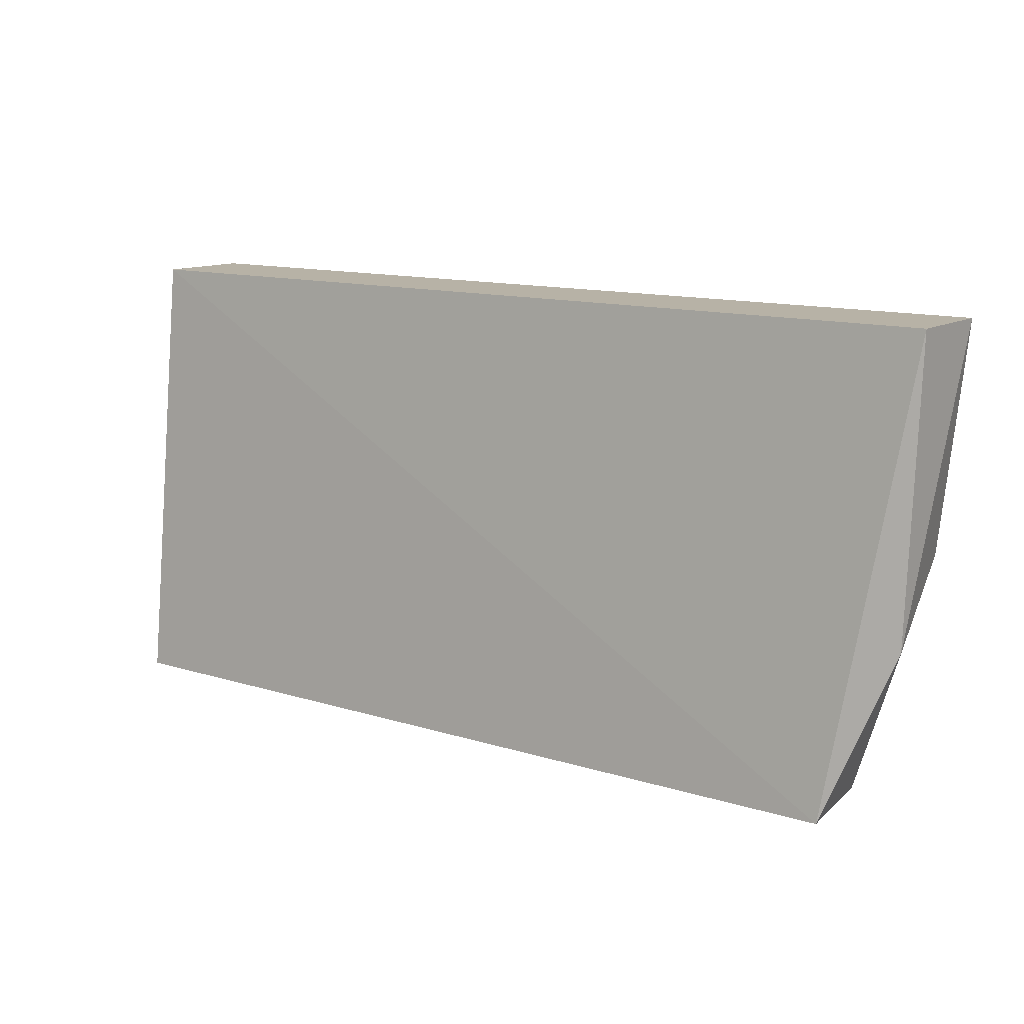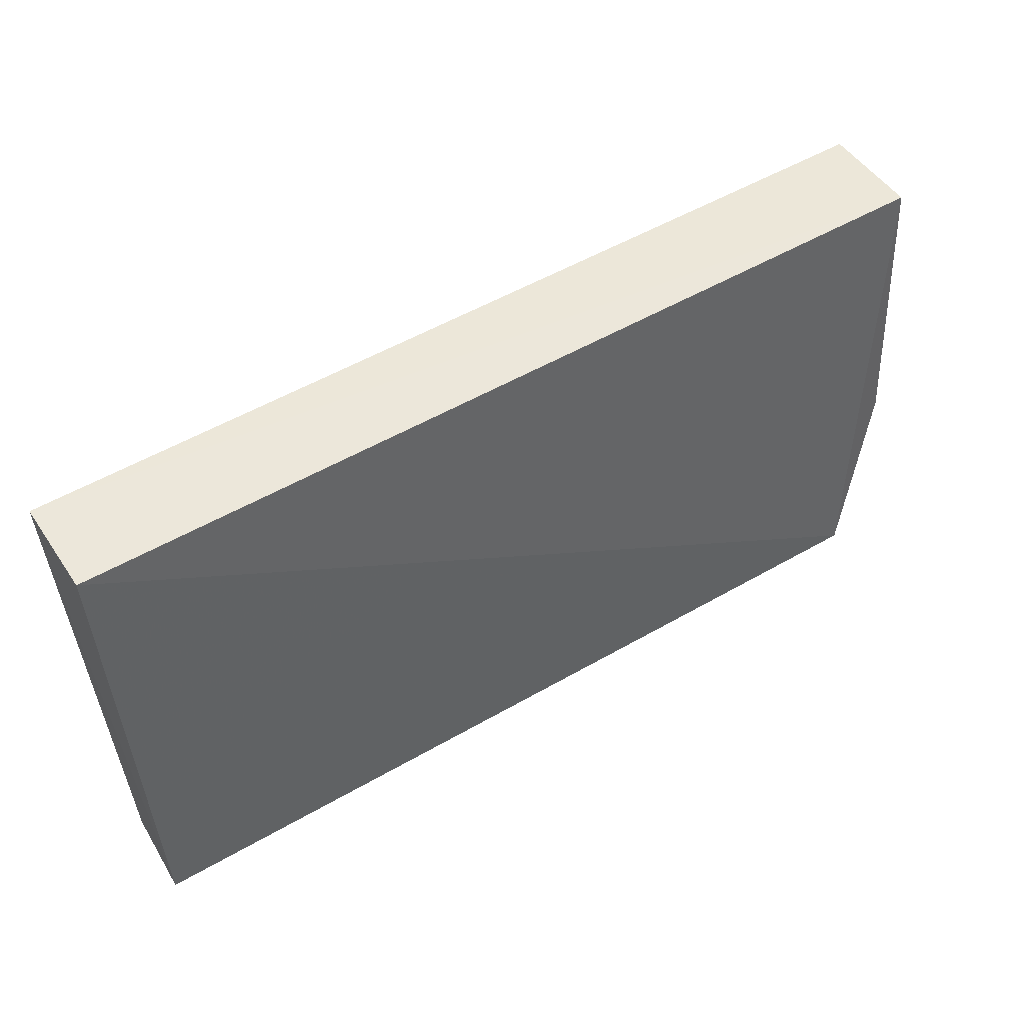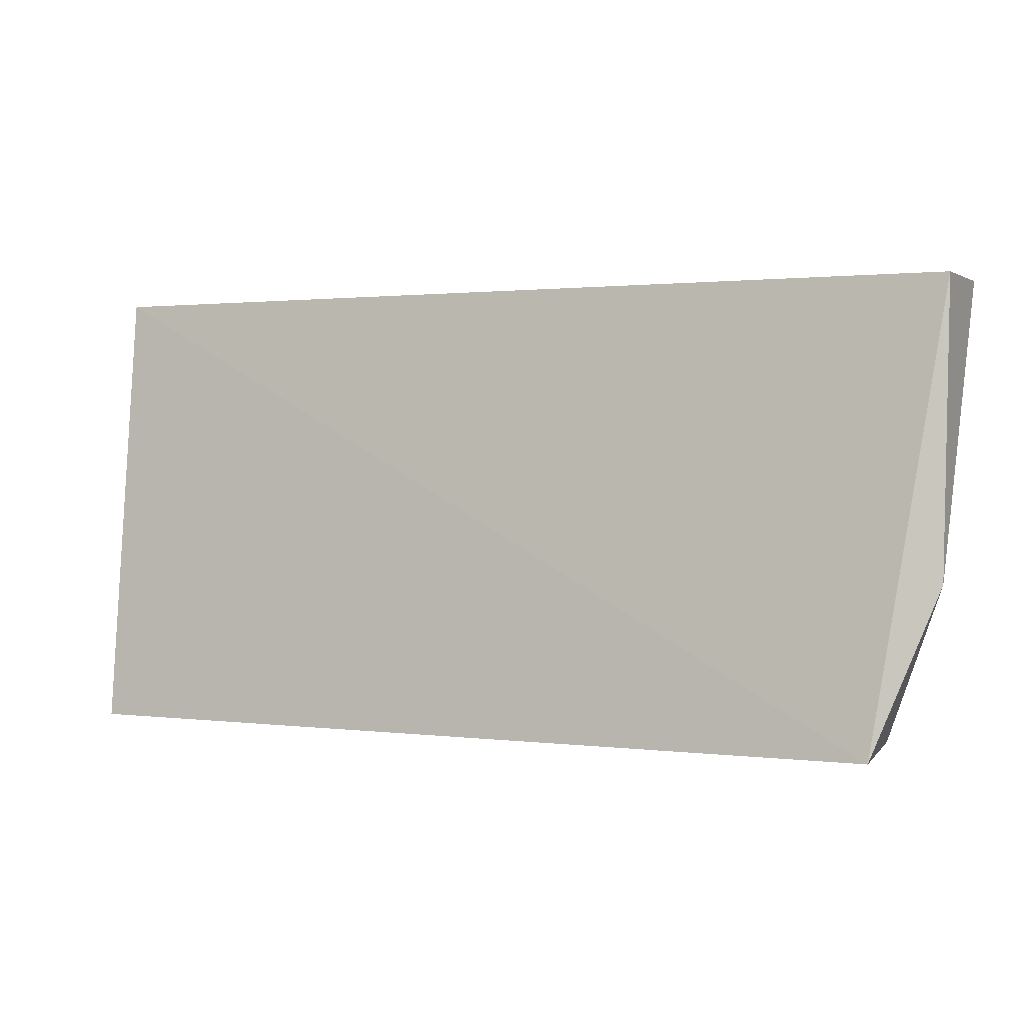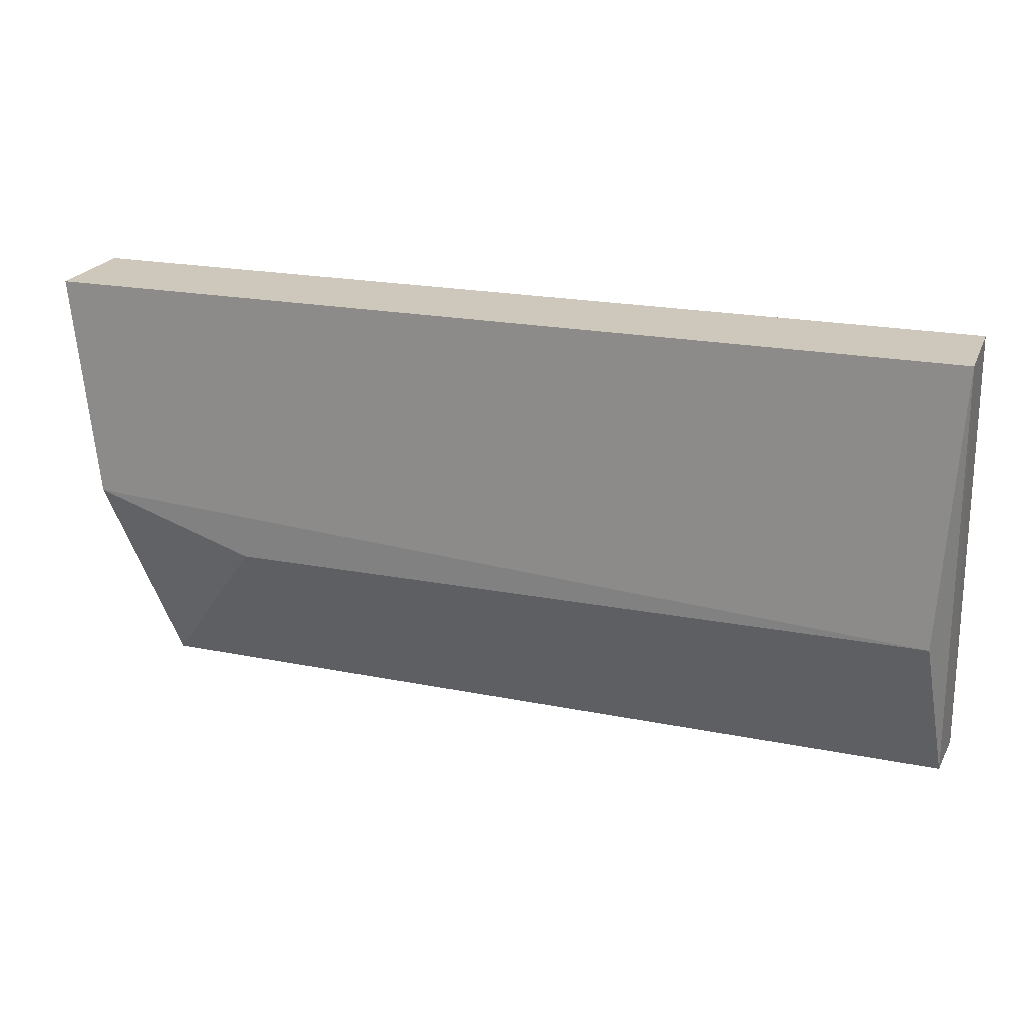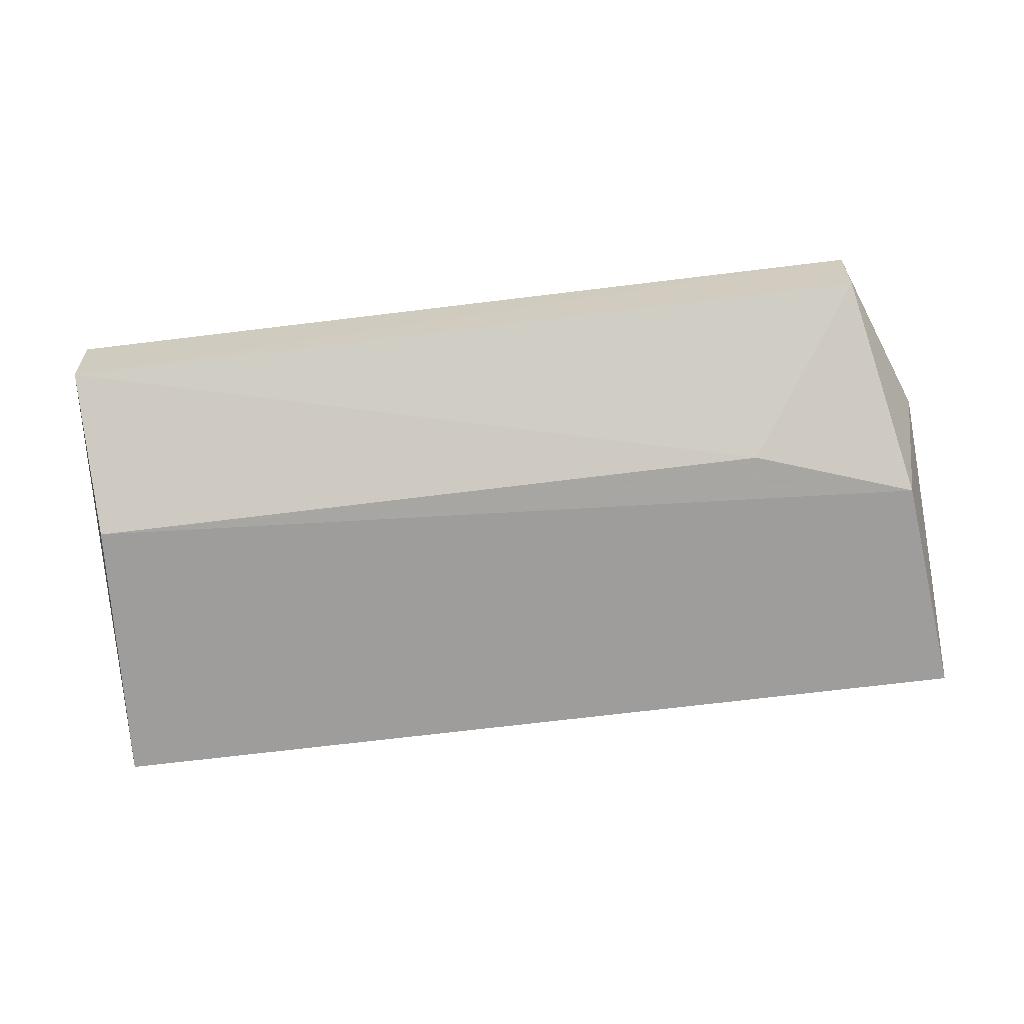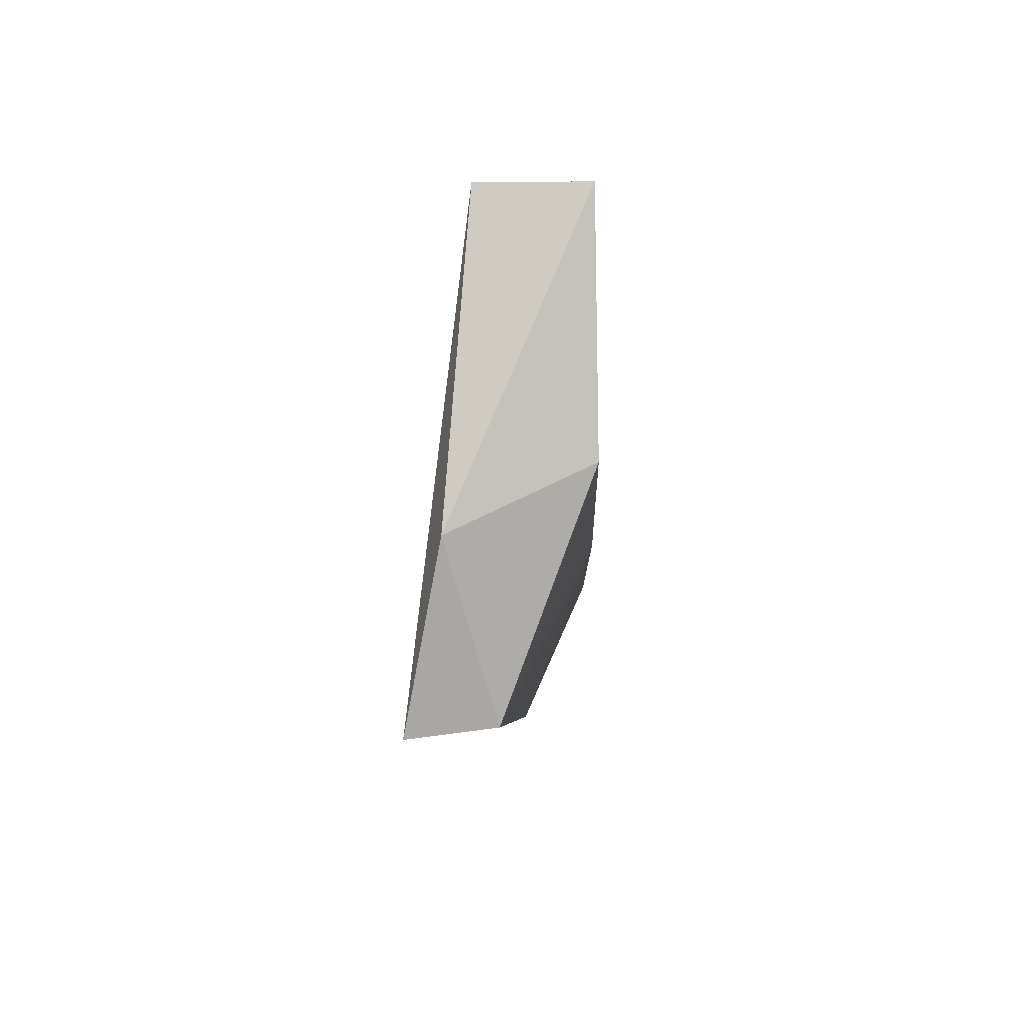
<metadata>
{"format":"obj","ext":"obj","renderer":"f3d","projection":"perspective","resolution":1024,"background":"white","views":[{"elev":12.6,"azim":35.7,"up":"+Y"},{"elev":50.7,"azim":-32.8,"up":"+Y"},{"elev":1.3,"azim":25.7,"up":"+Y"},{"elev":21.7,"azim":-161.3,"up":"+Y"},{"elev":-71.3,"azim":6.9,"up":"+Z"},{"elev":-5.3,"azim":91.3,"up":"+Y"}]}
</metadata>
<code>
v 0.1282 -0.3997 0.01281
v 0.1441 -0.3565 0.003734
v 0.144 -0.2804 -0.002492
v -0.09852 -0.2804 -0.002644
v -0.09409 -0.3547 -0.02941
v 0.1372 -0.3402 -0.02966
v -0.09817 -0.4002 0.01076
v 0.1273 -0.397 -0.008124
v 0.144 -0.2805 -0.02891
v -0.09856 -0.2804 -0.02861
v 0.09414 -0.355 -0.02895
v -0.09755 -0.3976 -0.01025
f 1 2 3
f 1 3 4
f 7 1 4
f 8 6 2
f 8 2 1
f 9 3 2
f 9 2 6
f 10 7 4
f 10 4 3
f 10 3 9
f 10 9 6
f 10 6 5
f 11 5 6
f 11 6 8
f 12 11 8
f 12 5 11
f 12 10 5
f 12 7 10
f 12 8 1
f 12 1 7

</code>
